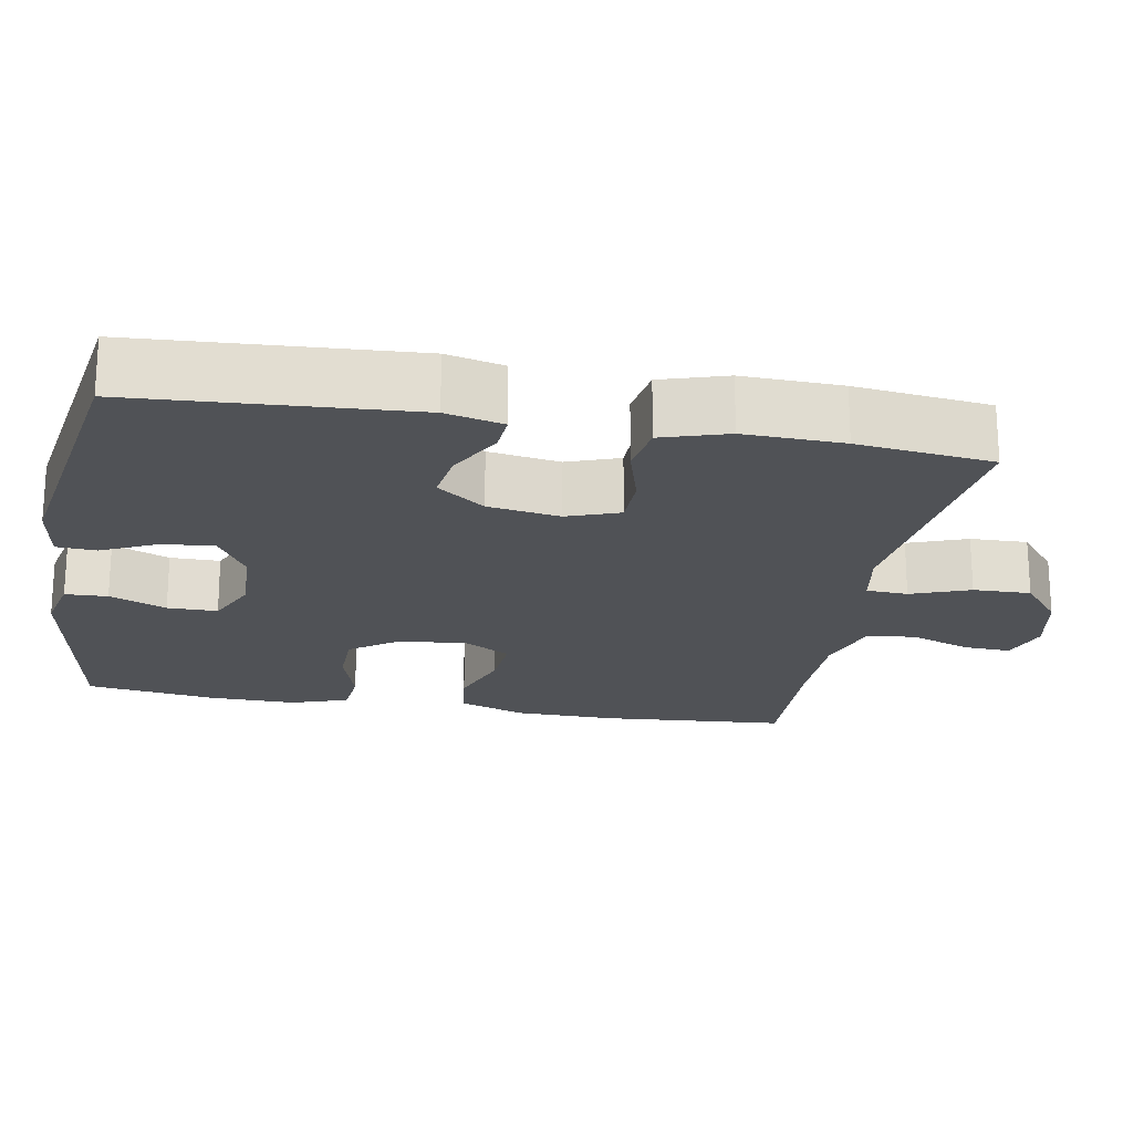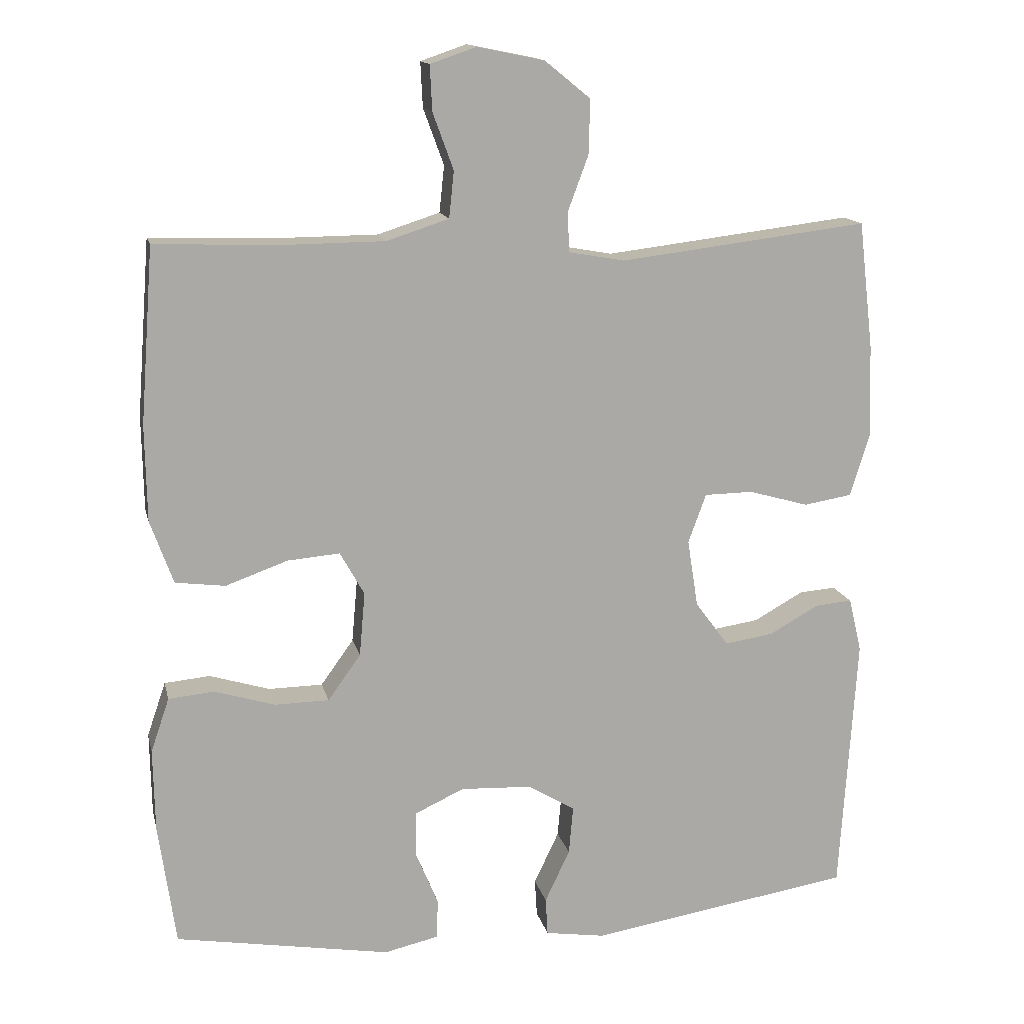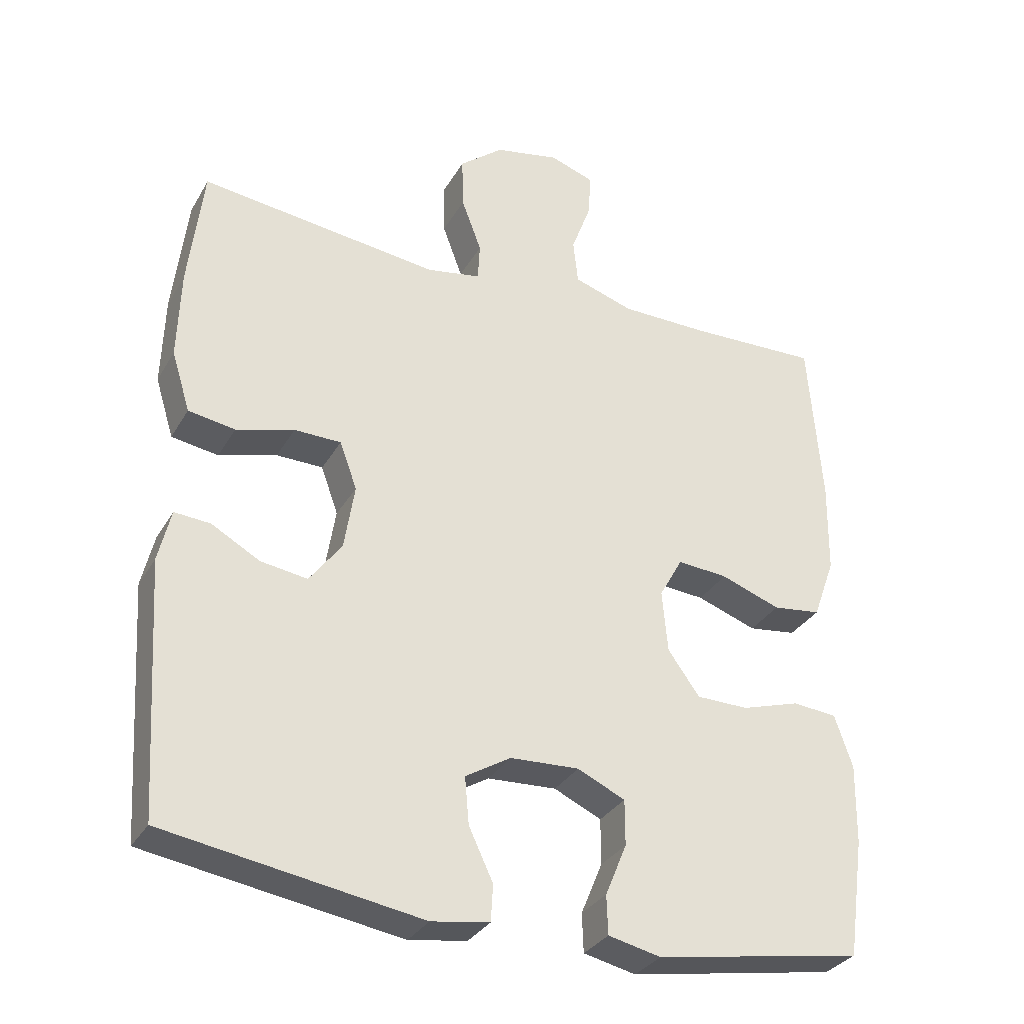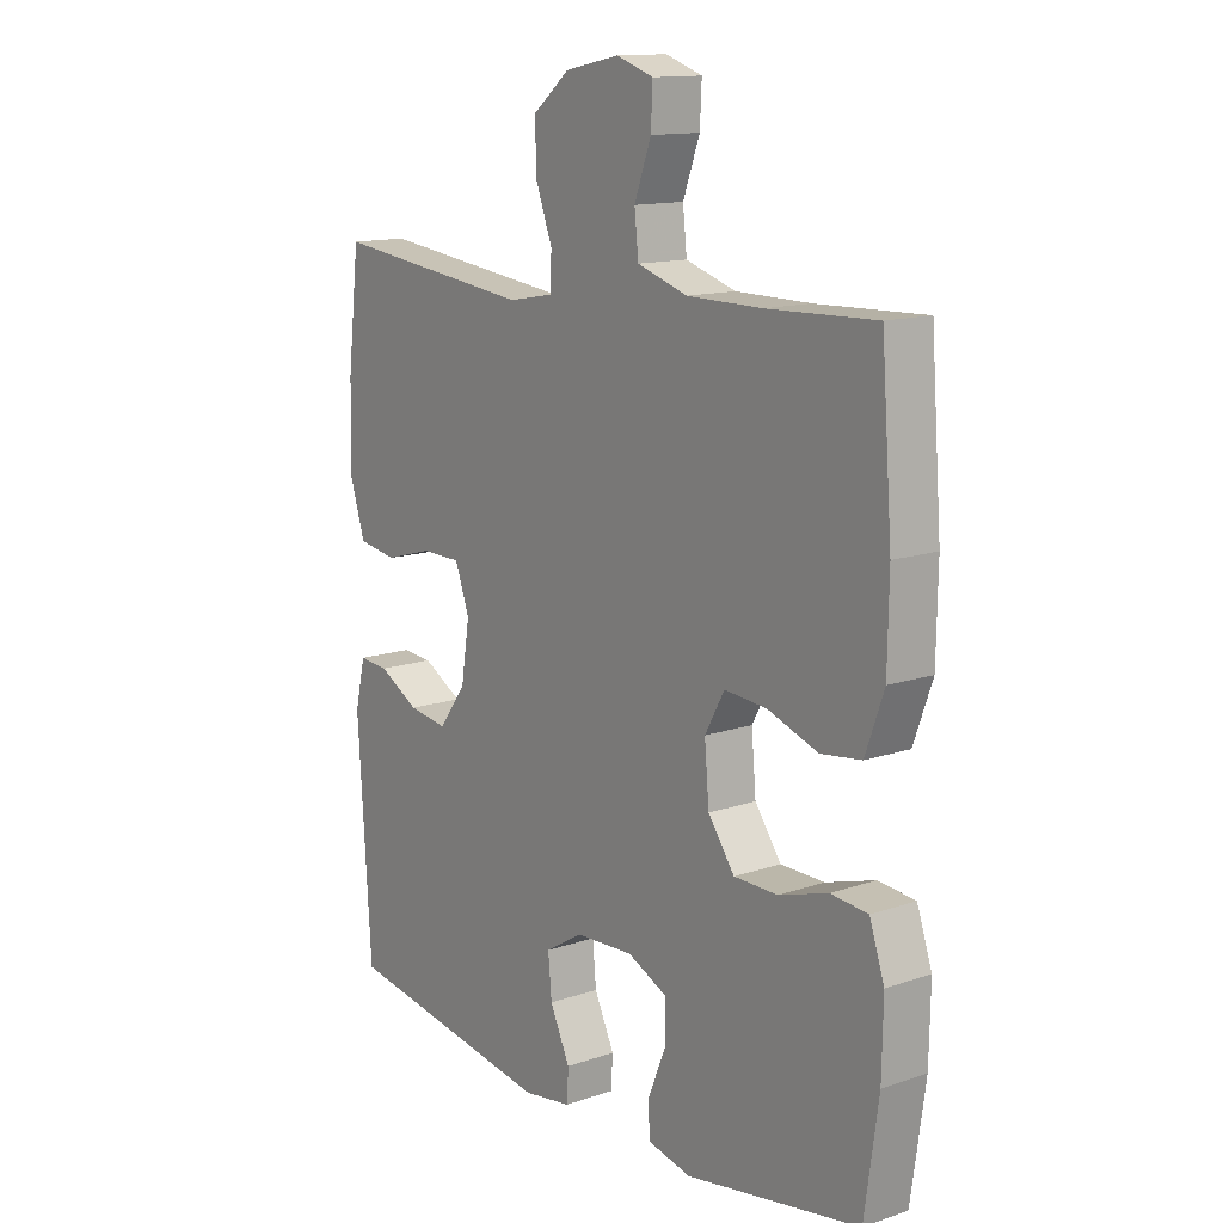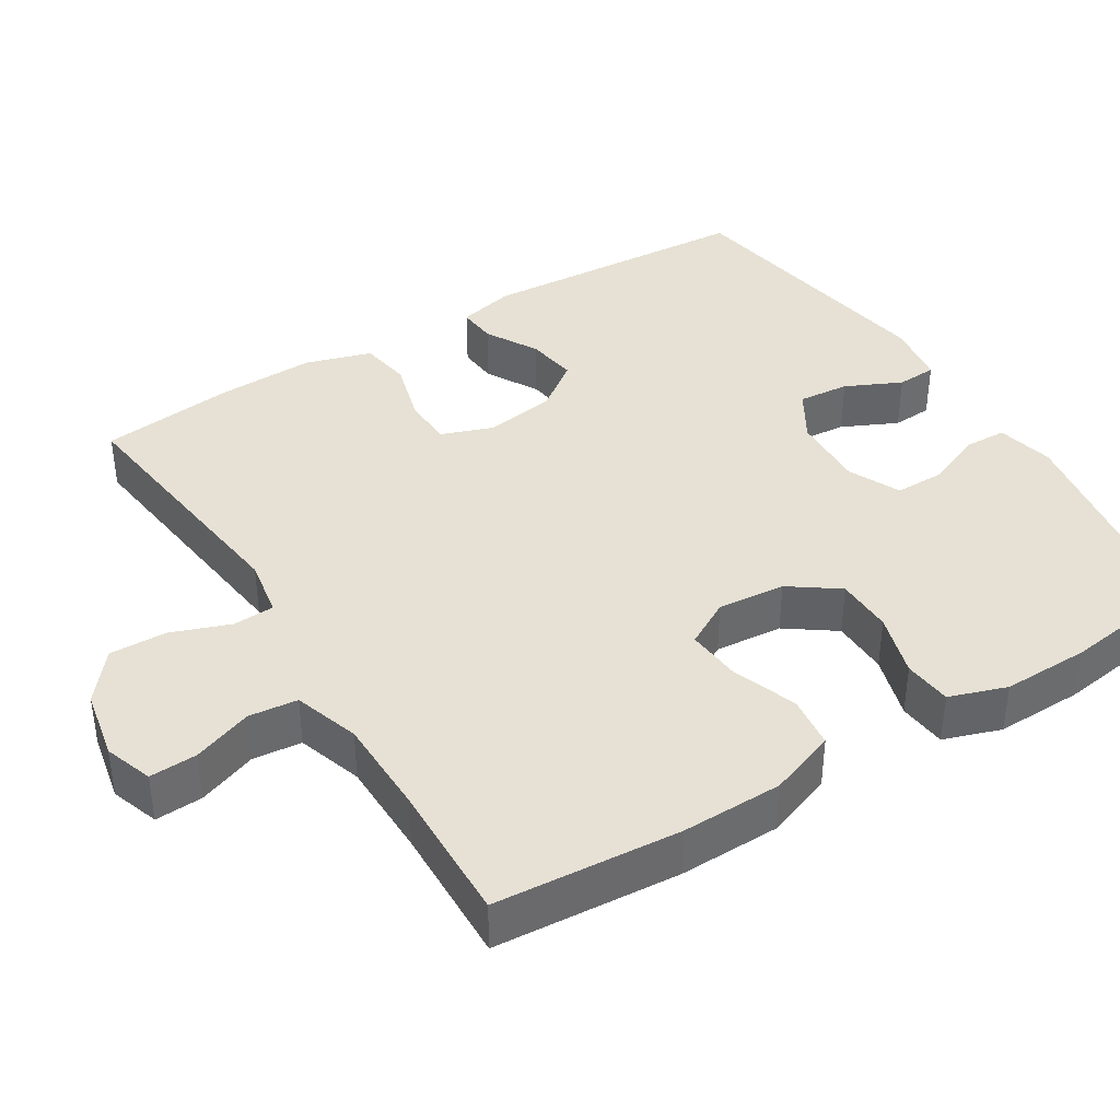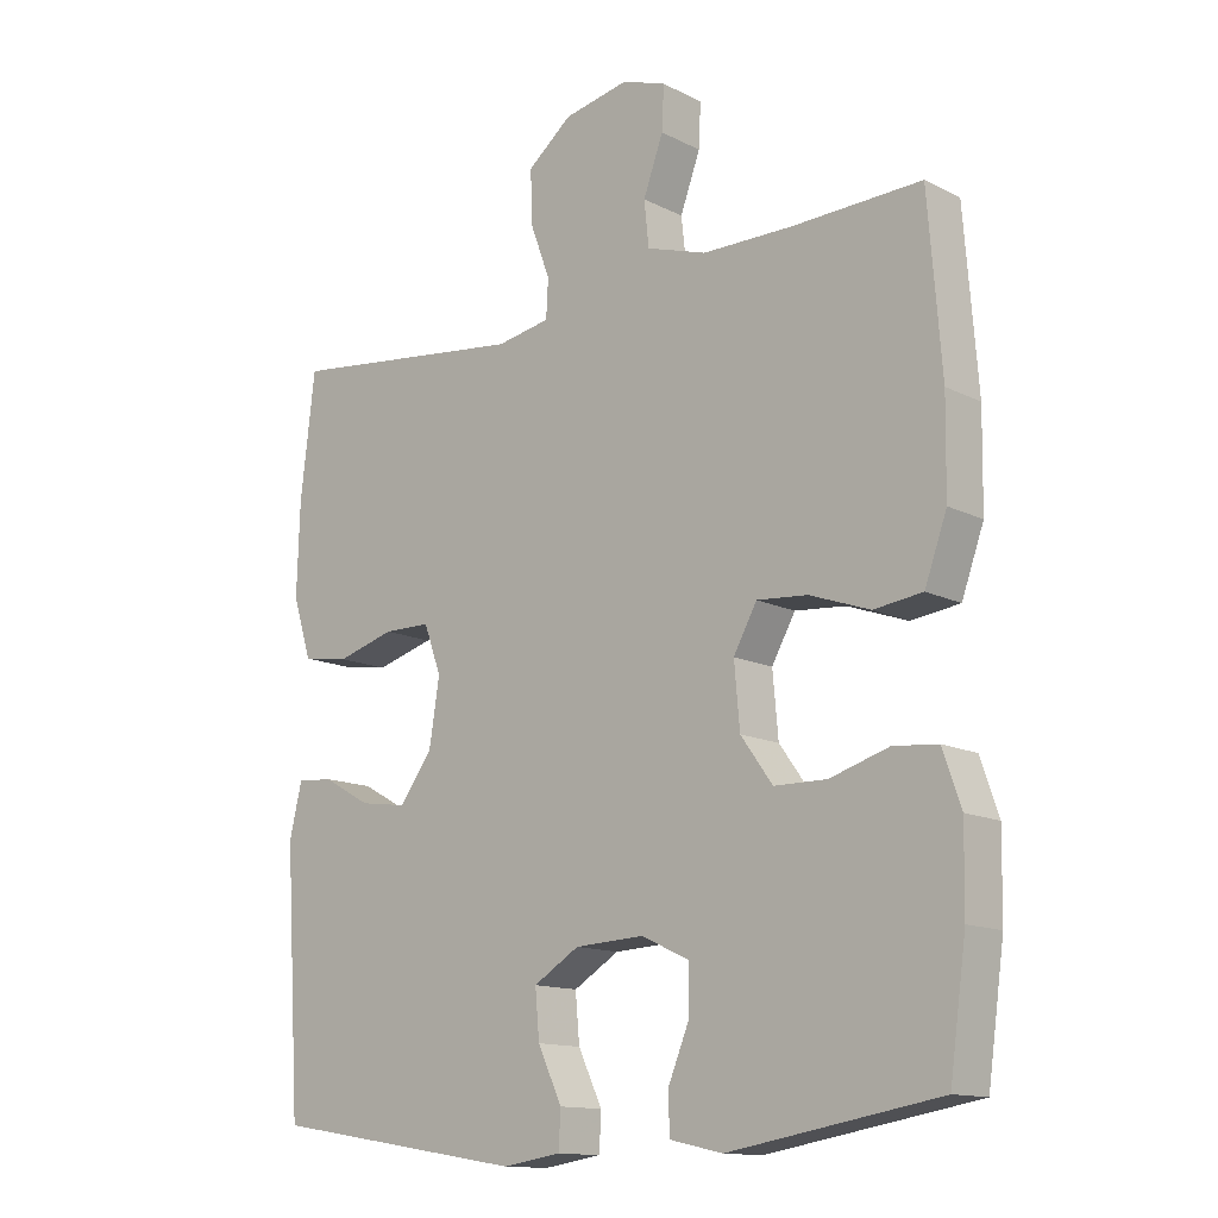
<metadata>
{"format":"obj","ext":"obj","renderer":"f3d","projection":"perspective","resolution":1024,"background":"white","views":[{"elev":-20.8,"azim":-100.2,"up":"+Y"},{"elev":14.5,"azim":167.4,"up":"+Z"},{"elev":-31.9,"azim":-25.6,"up":"+Z"},{"elev":13.5,"azim":52.6,"up":"+Z"},{"elev":39.3,"azim":58.1,"up":"+Y"},{"elev":-13.5,"azim":41.7,"up":"+Z"}]}
</metadata>
<code>
v -0.5 0.07 0.5
v -0.151 0.07 0.458
v -0.073 0.07 0.472
v -0.07 0.07 0.527
v -0.099 0.07 0.605
v -0.101 0.07 0.681
v -0.037 0.07 0.733
v 0.057 0.07 0.752
v 0.121 0.07 0.73
v 0.118 0.07 0.667
v 0.089 0.07 0.588
v 0.096 0.07 0.523
v 0.183 0.07 0.495
v 0.313 0.07 0.494
v 0.5 0.07 0.5
v 0.519 0.07 0.255
v 0.517 0.07 0.121
v 0.485 0.07 0.032
v 0.415 0.07 0.023
v 0.328 0.07 0.054
v 0.255 0.07 0.06
v 0.221 0.07 -0.001
v 0.229 0.07 -0.091
v 0.275 0.07 -0.155
v 0.351 0.07 -0.156
v 0.436 0.07 -0.13
v 0.5 0.07 -0.136
v 0.526 0.07 -0.212
v 0.524 0.07 -0.328
v 0.5 0.07 -0.5
v 0.198 0.07 -0.552
v 0.122 0.07 -0.535
v 0.12 0.07 -0.479
v 0.151 0.07 -0.404
v 0.151 0.07 -0.338
v 0.082 0.07 -0.306
v -0.018 0.07 -0.311
v -0.084 0.07 -0.351
v -0.078 0.07 -0.419
v -0.043 0.07 -0.493
v -0.046 0.07 -0.546
v -0.13 0.07 -0.559
v -0.5 0.07 -0.5
v -0.523 0.07 -0.135
v -0.505 0.07 -0.059
v -0.453 0.07 -0.063
v -0.383 0.07 -0.102
v -0.315 0.07 -0.112
v -0.268 0.07 -0.049
v -0.253 0.07 0.046
v -0.278 0.07 0.115
v -0.346 0.07 0.116
v -0.43 0.07 0.092
v -0.498 0.07 0.103
v -0.525 0.07 0.19
v -0.521 0.07 0.321
v -0.5 0 0.5
v -0.151 0 0.458
v -0.073 0 0.472
v -0.07 0 0.527
v -0.099 0 0.605
v -0.101 0 0.681
v -0.037 0 0.733
v 0.057 0 0.752
v 0.121 0 0.73
v 0.118 0 0.667
v 0.089 0 0.588
v 0.096 0 0.523
v 0.183 0 0.495
v 0.313 0 0.494
v 0.5 0 0.5
v 0.519 0 0.255
v 0.517 0 0.121
v 0.485 0 0.032
v 0.415 0 0.023
v 0.328 0 0.054
v 0.255 0 0.06
v 0.221 0 -0.001
v 0.229 0 -0.091
v 0.275 0 -0.155
v 0.351 0 -0.156
v 0.436 0 -0.13
v 0.5 0 -0.136
v 0.526 0 -0.212
v 0.524 0 -0.328
v 0.5 0 -0.5
v 0.198 0 -0.552
v 0.122 0 -0.535
v 0.12 0 -0.479
v 0.151 0 -0.404
v 0.151 0 -0.338
v 0.082 0 -0.306
v -0.018 0 -0.311
v -0.084 0 -0.351
v -0.078 0 -0.419
v -0.043 0 -0.493
v -0.046 0 -0.546
v -0.13 0 -0.559
v -0.5 0 -0.5
v -0.523 0 -0.135
v -0.505 0 -0.059
v -0.453 0 -0.063
v -0.383 0 -0.102
v -0.315 0 -0.112
v -0.268 0 -0.049
v -0.253 0 0.046
v -0.278 0 0.115
v -0.346 0 0.116
v -0.43 0 0.092
v -0.498 0 0.103
v -0.525 0 0.19
v -0.521 0 0.321
f 55 56 1 2
f 52 53 54 55
f 51 52 55 2
f 50 51 2 3
f 49 50 3
f 44 45 46 47
f 44 47 48
f 43 44 48
f 42 43 48 49
f 39 40 41 42
f 38 39 42 49
f 31 32 33 34
f 31 34 35
f 30 31 35
f 29 30 35
f 28 29 35 36
f 25 26 27 28
f 24 25 28 36
f 17 18 19 20
f 17 20 21
f 14 15 16 17
f 13 14 17 21
f 12 13 21 22
f 8 9 10 11
f 8 11 12
f 7 8 12
f 4 5 6 7
f 3 4 7 12
f 37 38 49 3
f 23 24 36 37
f 22 23 37
f 3 12 22 37
f 58 57 112 111
f 111 110 109 108
f 58 111 108 107
f 59 58 107 106
f 59 106 105
f 103 102 101 100
f 104 103 100
f 104 100 99
f 105 104 99 98
f 98 97 96 95
f 105 98 95 94
f 90 89 88 87
f 91 90 87
f 91 87 86
f 91 86 85
f 92 91 85 84
f 84 83 82 81
f 92 84 81 80
f 76 75 74 73
f 77 76 73
f 73 72 71 70
f 77 73 70 69
f 78 77 69 68
f 67 66 65 64
f 68 67 64
f 68 64 63
f 63 62 61 60
f 68 63 60 59
f 59 105 94 93
f 93 92 80 79
f 93 79 78
f 93 78 68 59
f 1 57 58 2
f 2 58 59 3
f 3 59 60 4
f 4 60 61 5
f 5 61 62 6
f 6 62 63 7
f 7 63 64 8
f 8 64 65 9
f 9 65 66 10
f 10 66 67 11
f 11 67 68 12
f 12 68 69 13
f 13 69 70 14
f 14 70 71 15
f 15 71 72 16
f 16 72 73 17
f 17 73 74 18
f 18 74 75 19
f 19 75 76 20
f 20 76 77 21
f 21 77 78 22
f 22 78 79 23
f 23 79 80 24
f 24 80 81 25
f 25 81 82 26
f 26 82 83 27
f 27 83 84 28
f 28 84 85 29
f 29 85 86 30
f 30 86 87 31
f 31 87 88 32
f 32 88 89 33
f 33 89 90 34
f 34 90 91 35
f 35 91 92 36
f 36 92 93 37
f 37 93 94 38
f 38 94 95 39
f 39 95 96 40
f 40 96 97 41
f 41 97 98 42
f 42 98 99 43
f 43 99 100 44
f 44 100 101 45
f 45 101 102 46
f 46 102 103 47
f 47 103 104 48
f 48 104 105 49
f 49 105 106 50
f 50 106 107 51
f 51 107 108 52
f 52 108 109 53
f 53 109 110 54
f 54 110 111 55
f 55 111 112 56
f 56 112 57 1

</code>
